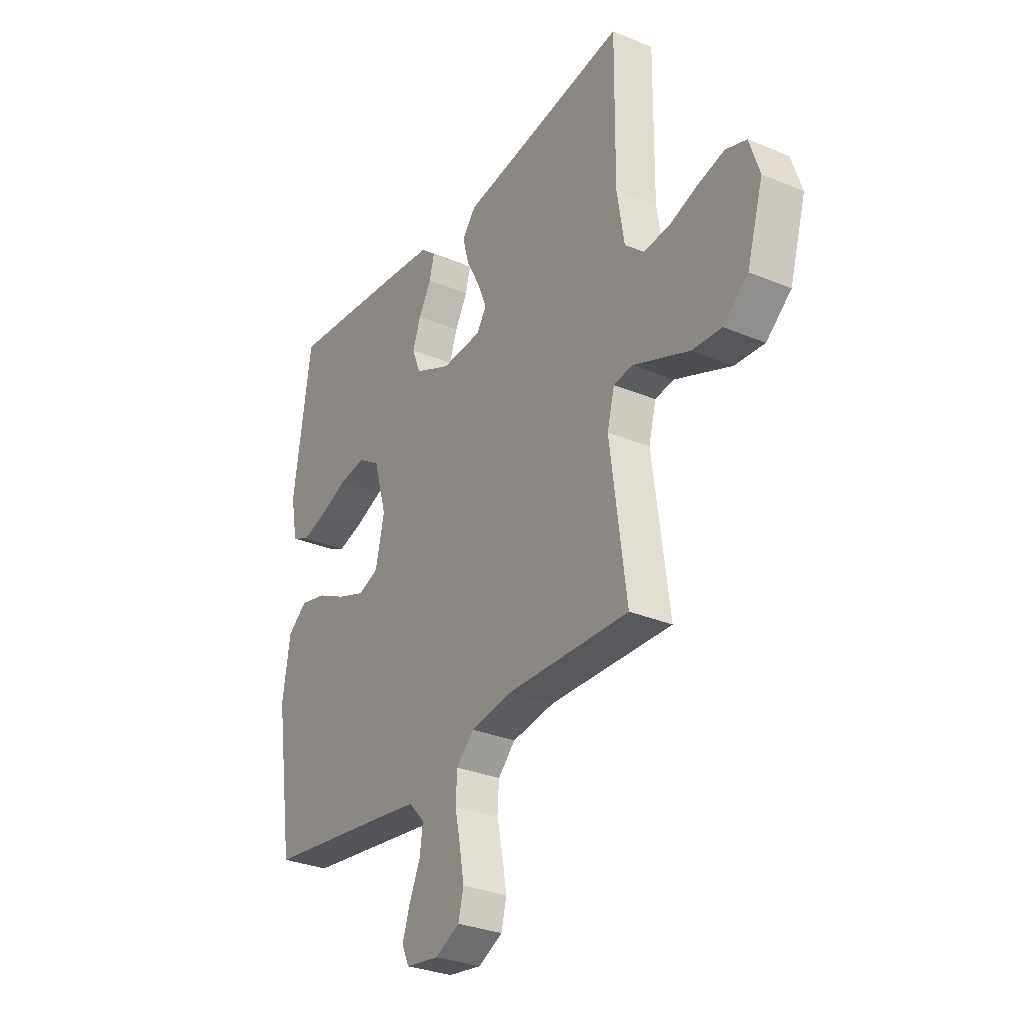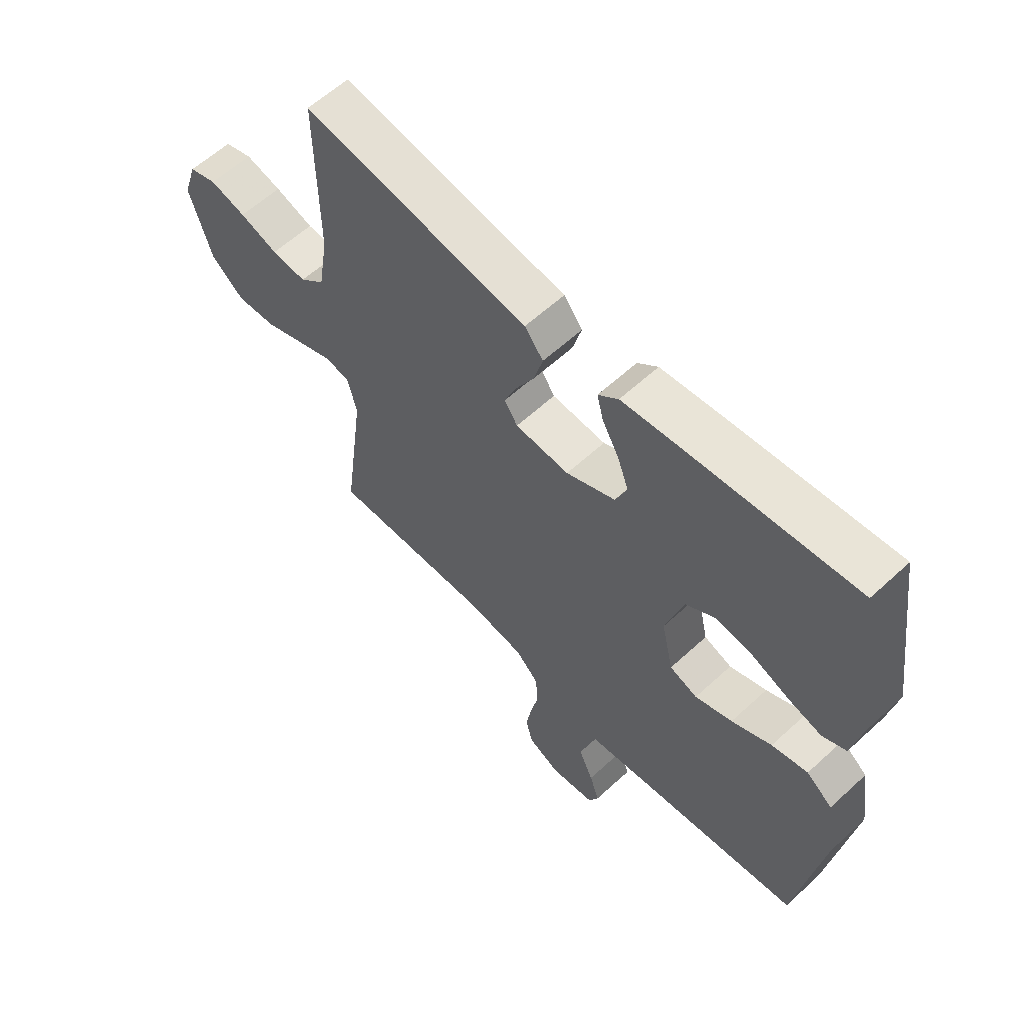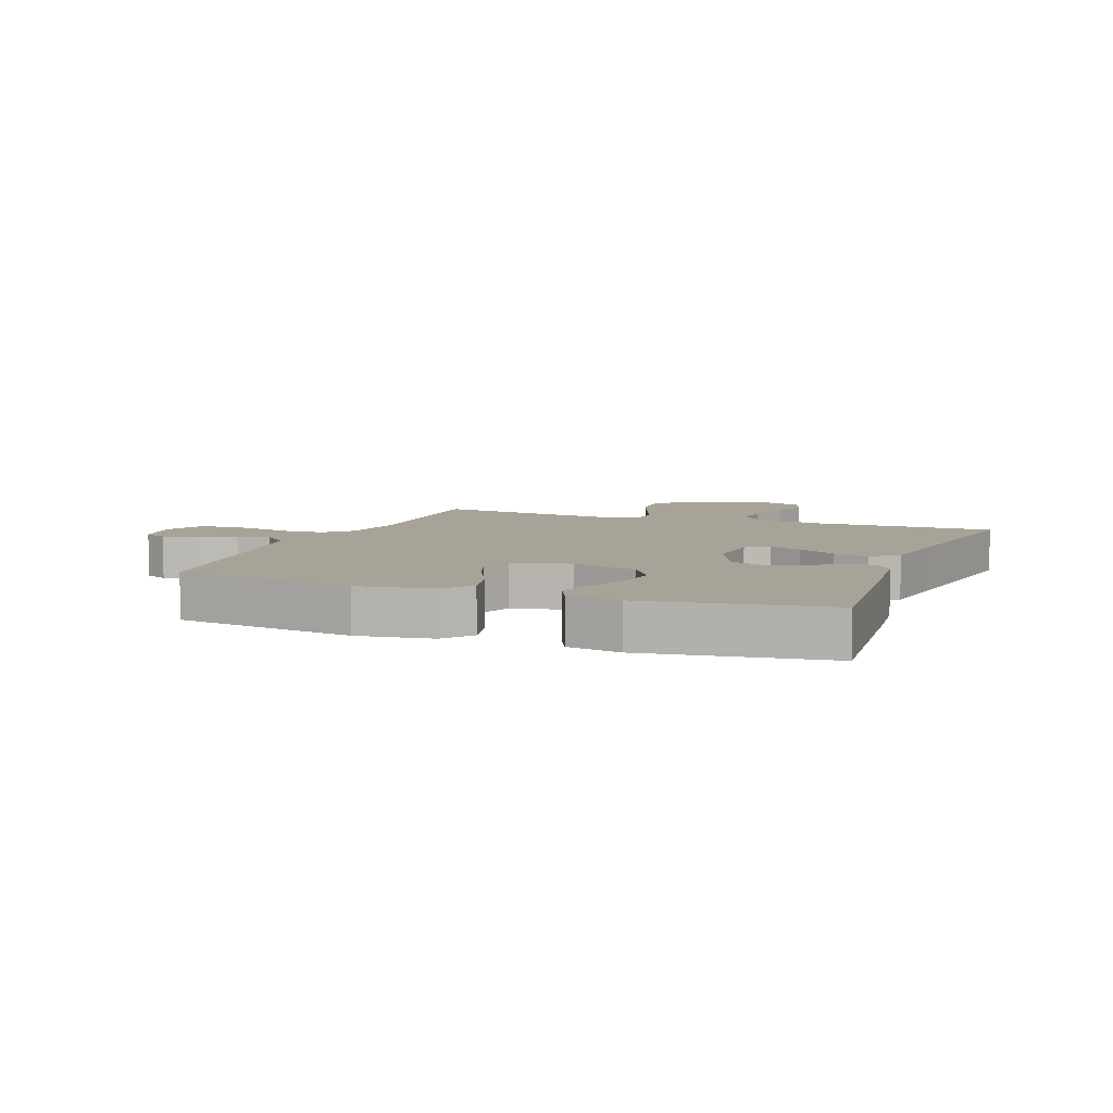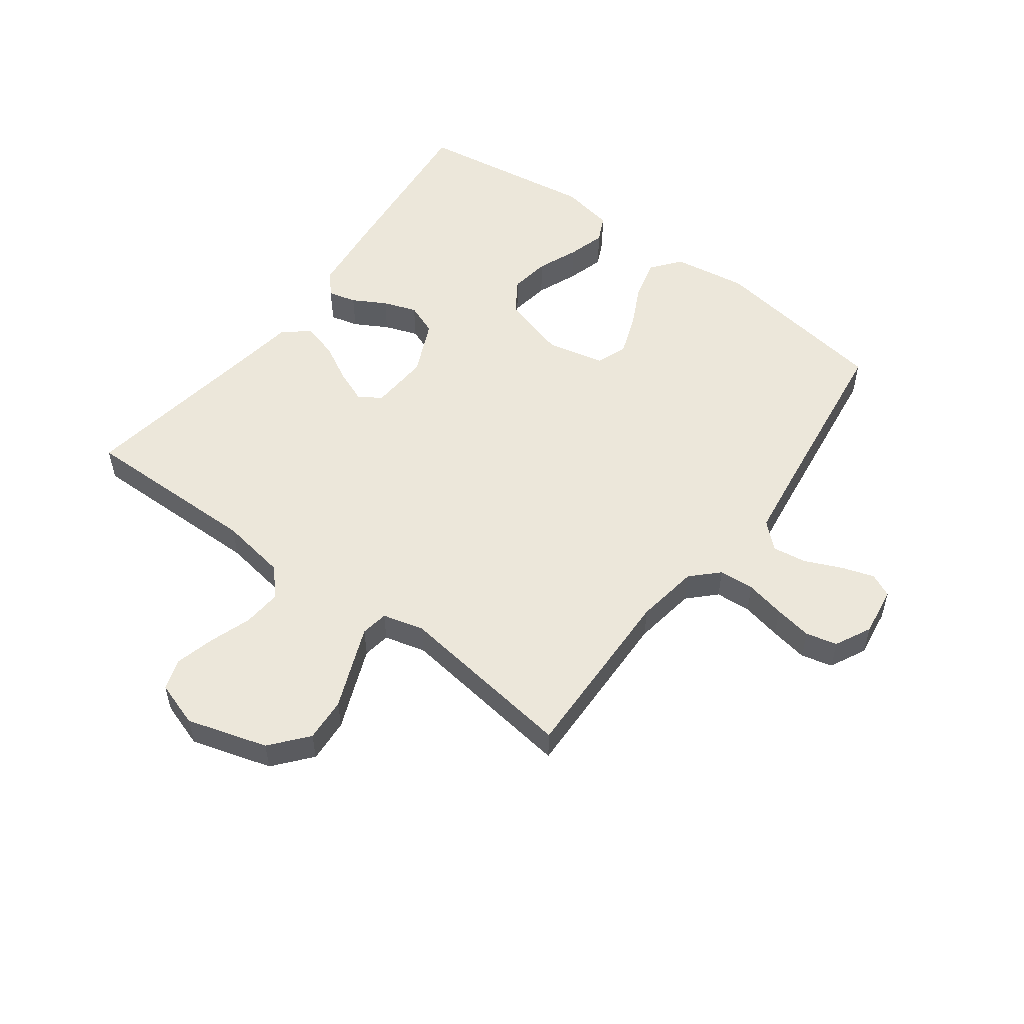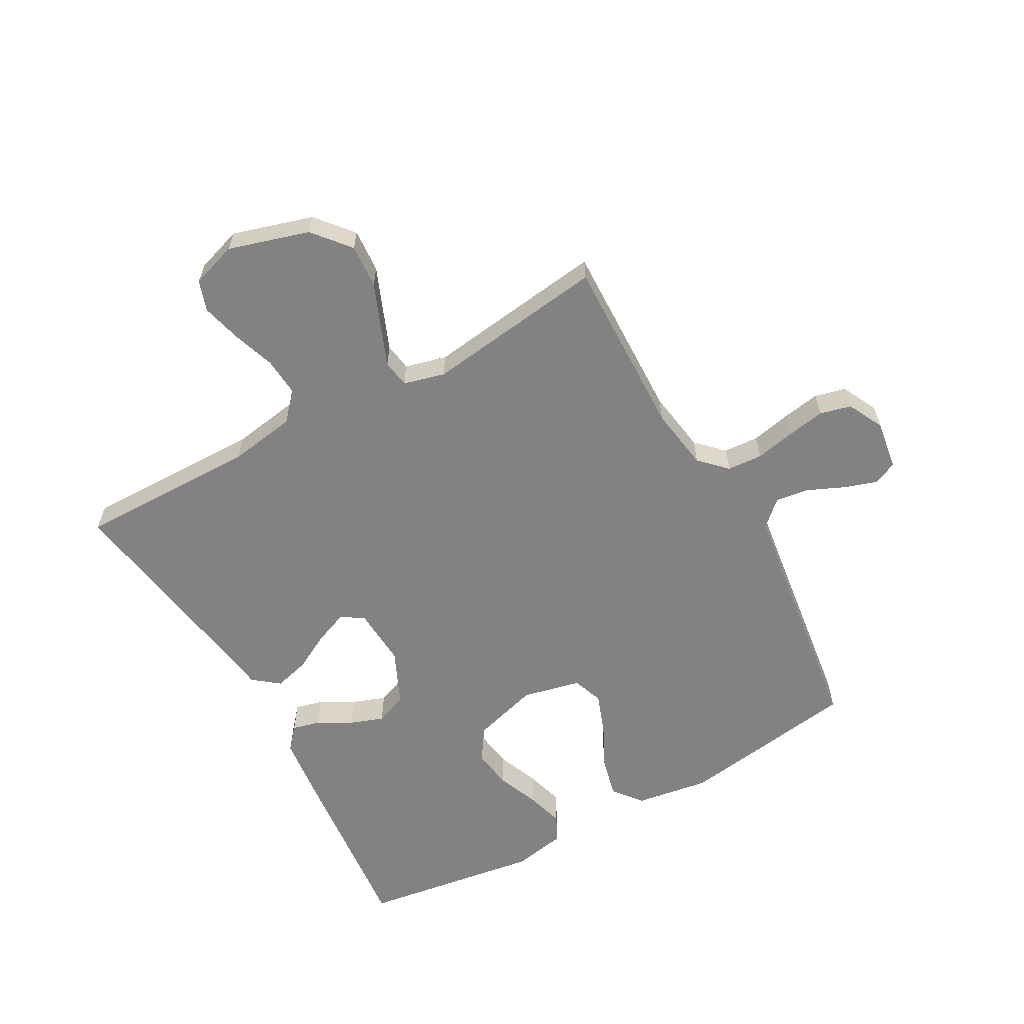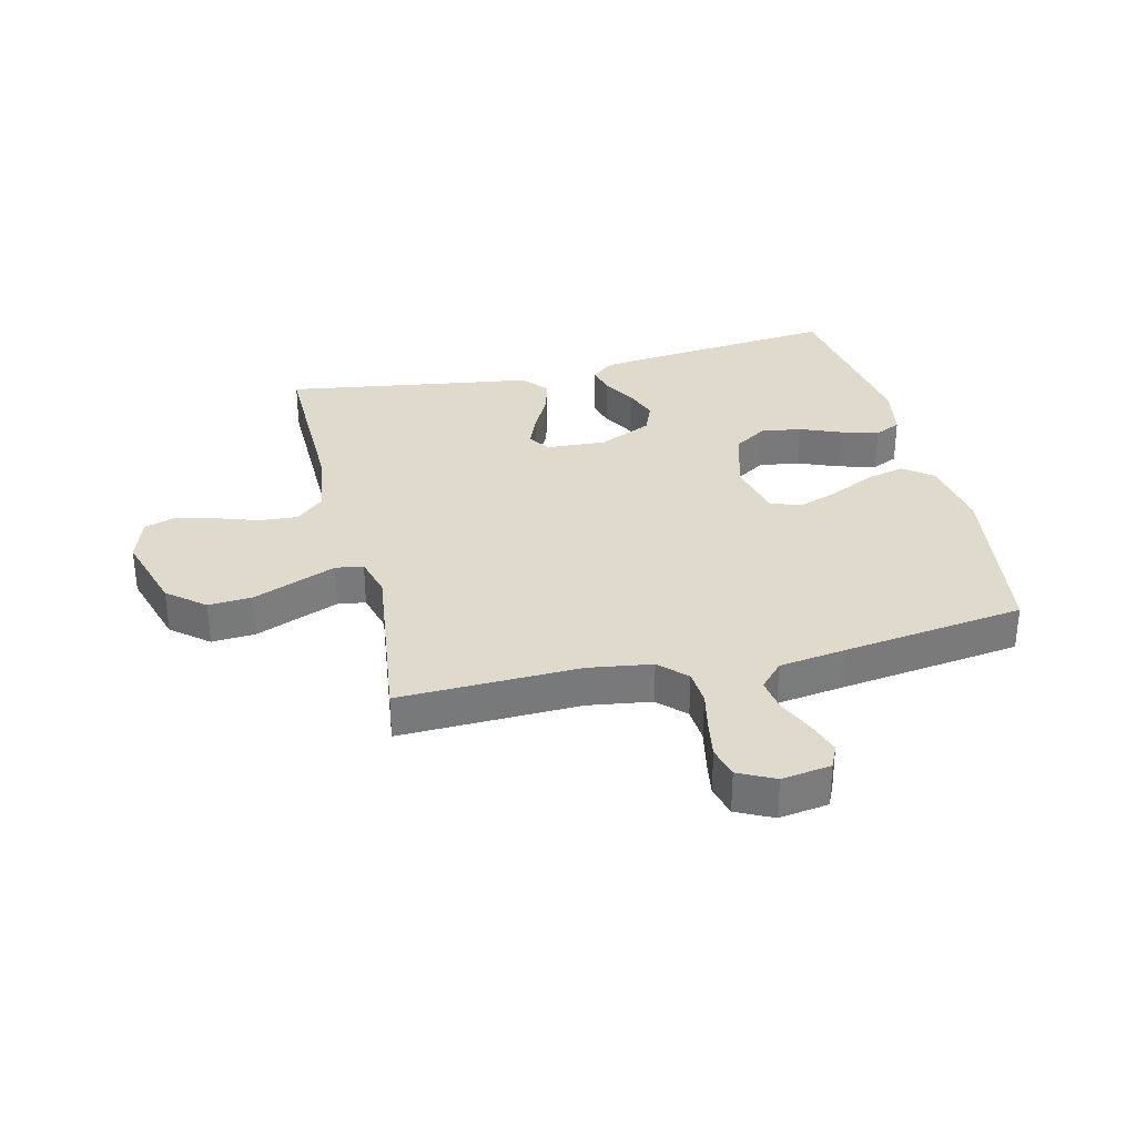
<metadata>
{"format":"obj","ext":"obj","renderer":"f3d","projection":"perspective","resolution":1024,"background":"white","views":[{"elev":-30.3,"azim":58.7,"up":"+Z"},{"elev":60.2,"azim":-133.3,"up":"+Z"},{"elev":6.9,"azim":-68.9,"up":"+Y"},{"elev":53.7,"azim":126.6,"up":"+Y"},{"elev":-60.8,"azim":119.1,"up":"+Y"},{"elev":32.5,"azim":166.3,"up":"+Y"}]}
</metadata>
<code>
v -0.5 0.07 0.5
v -0.2 0.07 0.47
v -0.085 0.07 0.457
v -0.048 0.07 0.425
v -0.06 0.07 0.378
v -0.091 0.07 0.323
v -0.111 0.07 0.267
v -0.09 0.07 0.214
v 0 0.07 0.173
v 0.099 0.07 0.179
v 0.123 0.07 0.216
v 0.101 0.07 0.271
v 0.067 0.07 0.334
v 0.051 0.07 0.393
v 0.085 0.07 0.436
v 0.2 0.07 0.453
v 0.5 0.07 0.5
v 0.497 0.07 0.2
v 0.515 0.07 0.088
v 0.561 0.07 0.047
v 0.625 0.07 0.052
v 0.695 0.07 0.076
v 0.761 0.07 0.093
v 0.812 0.07 0.076
v 0.837 0.07 0
v 0.797 0.07 -0.134
v 0.736 0.07 -0.185
v 0.663 0.07 -0.18
v 0.589 0.07 -0.15
v 0.524 0.07 -0.124
v 0.478 0.07 -0.131
v 0.46 0.07 -0.2
v 0.5 0.07 -0.5
v 0.2 0.07 -0.492
v 0.095 0.07 -0.508
v 0.052 0.07 -0.551
v 0.048 0.07 -0.61
v 0.062 0.07 -0.676
v 0.073 0.07 -0.739
v 0.06 0.07 -0.791
v 0 0.07 -0.821
v -0.082 0.07 -0.809
v -0.1 0.07 -0.77
v -0.082 0.07 -0.715
v -0.055 0.07 -0.654
v -0.047 0.07 -0.598
v -0.086 0.07 -0.556
v -0.2 0.07 -0.54
v -0.5 0.07 -0.5
v -0.545 0.07 -0.2
v -0.526 0.07 -0.077
v -0.478 0.07 -0.039
v -0.412 0.07 -0.055
v -0.339 0.07 -0.091
v -0.271 0.07 -0.116
v -0.22 0.07 -0.097
v -0.198 0.07 0
v -0.23 0.07 0.11
v -0.285 0.07 0.146
v -0.352 0.07 0.136
v -0.421 0.07 0.108
v -0.483 0.07 0.09
v -0.527 0.07 0.111
v -0.544 0.07 0.2
v -0.5 0 0.5
v -0.2 0 0.47
v -0.085 0 0.457
v -0.048 0 0.425
v -0.06 0 0.378
v -0.091 0 0.323
v -0.111 0 0.267
v -0.09 0 0.214
v 0 0 0.173
v 0.099 0 0.179
v 0.123 0 0.216
v 0.101 0 0.271
v 0.067 0 0.334
v 0.051 0 0.393
v 0.085 0 0.436
v 0.2 0 0.453
v 0.5 0 0.5
v 0.497 0 0.2
v 0.515 0 0.088
v 0.561 0 0.047
v 0.625 0 0.052
v 0.695 0 0.076
v 0.761 0 0.093
v 0.812 0 0.076
v 0.837 0 0
v 0.797 0 -0.134
v 0.736 0 -0.185
v 0.663 0 -0.18
v 0.589 0 -0.15
v 0.524 0 -0.124
v 0.478 0 -0.131
v 0.46 0 -0.2
v 0.5 0 -0.5
v 0.2 0 -0.492
v 0.095 0 -0.508
v 0.052 0 -0.551
v 0.048 0 -0.61
v 0.062 0 -0.676
v 0.073 0 -0.739
v 0.06 0 -0.791
v 0 0 -0.821
v -0.082 0 -0.809
v -0.1 0 -0.77
v -0.082 0 -0.715
v -0.055 0 -0.654
v -0.047 0 -0.598
v -0.086 0 -0.556
v -0.2 0 -0.54
v -0.5 0 -0.5
v -0.545 0 -0.2
v -0.526 0 -0.077
v -0.478 0 -0.039
v -0.412 0 -0.055
v -0.339 0 -0.091
v -0.271 0 -0.116
v -0.22 0 -0.097
v -0.198 0 0
v -0.23 0 0.11
v -0.285 0 0.146
v -0.352 0 0.136
v -0.421 0 0.108
v -0.483 0 0.09
v -0.527 0 0.111
v -0.544 0 0.2
f 4 5 6
f 3 4 6
f 2 3 6
f 1 2 6
f 64 1 6
f 63 64 6
f 62 63 6
f 61 62 6
f 60 61 6
f 59 60 6 7
f 58 59 7 8
f 57 58 8 9
f 56 57 9 10
f 52 53 54
f 51 52 54
f 50 51 54
f 49 50 54
f 48 49 54
f 47 48 54 55
f 46 47 55 56
f 43 44 45
f 42 43 45
f 41 42 45
f 40 41 45
f 39 40 45
f 38 39 45
f 37 38 45
f 36 37 45 46
f 46 56 10
f 36 46 10
f 35 36 10
f 32 33 34
f 35 10 11
f 34 35 11
f 32 34 11
f 31 32 11
f 27 28 29
f 26 27 29
f 25 26 29
f 24 25 29
f 23 24 29
f 22 23 29
f 21 22 29
f 20 21 29 30
f 31 11 12
f 30 31 12
f 20 30 12
f 19 20 12
f 16 17 18
f 16 18 19
f 15 16 19
f 14 15 19
f 13 14 19
f 12 13 19
f 70 69 68
f 70 68 67
f 70 67 66
f 70 66 65
f 70 65 128
f 70 128 127
f 70 127 126
f 70 126 125
f 70 125 124
f 71 70 124 123
f 72 71 123 122
f 73 72 122 121
f 74 73 121 120
f 118 117 116
f 118 116 115
f 118 115 114
f 118 114 113
f 118 113 112
f 119 118 112 111
f 120 119 111 110
f 109 108 107
f 109 107 106
f 109 106 105
f 109 105 104
f 109 104 103
f 109 103 102
f 109 102 101
f 110 109 101 100
f 74 120 110
f 74 110 100
f 74 100 99
f 98 97 96
f 75 74 99
f 75 99 98
f 75 98 96
f 75 96 95
f 93 92 91
f 93 91 90
f 93 90 89
f 93 89 88
f 93 88 87
f 93 87 86
f 93 86 85
f 94 93 85 84
f 76 75 95
f 76 95 94
f 76 94 84
f 76 84 83
f 82 81 80
f 83 82 80
f 83 80 79
f 83 79 78
f 83 78 77
f 83 77 76
f 1 65 66 2
f 2 66 67 3
f 3 67 68 4
f 4 68 69 5
f 5 69 70 6
f 6 70 71 7
f 7 71 72 8
f 8 72 73 9
f 9 73 74 10
f 10 74 75 11
f 11 75 76 12
f 12 76 77 13
f 13 77 78 14
f 14 78 79 15
f 15 79 80 16
f 16 80 81 17
f 17 81 82 18
f 18 82 83 19
f 19 83 84 20
f 20 84 85 21
f 21 85 86 22
f 22 86 87 23
f 23 87 88 24
f 24 88 89 25
f 25 89 90 26
f 26 90 91 27
f 27 91 92 28
f 28 92 93 29
f 29 93 94 30
f 30 94 95 31
f 31 95 96 32
f 32 96 97 33
f 33 97 98 34
f 34 98 99 35
f 35 99 100 36
f 36 100 101 37
f 37 101 102 38
f 38 102 103 39
f 39 103 104 40
f 40 104 105 41
f 41 105 106 42
f 42 106 107 43
f 43 107 108 44
f 44 108 109 45
f 45 109 110 46
f 46 110 111 47
f 47 111 112 48
f 48 112 113 49
f 49 113 114 50
f 50 114 115 51
f 51 115 116 52
f 52 116 117 53
f 53 117 118 54
f 54 118 119 55
f 55 119 120 56
f 56 120 121 57
f 57 121 122 58
f 58 122 123 59
f 59 123 124 60
f 60 124 125 61
f 61 125 126 62
f 62 126 127 63
f 63 127 128 64
f 64 128 65 1

</code>
